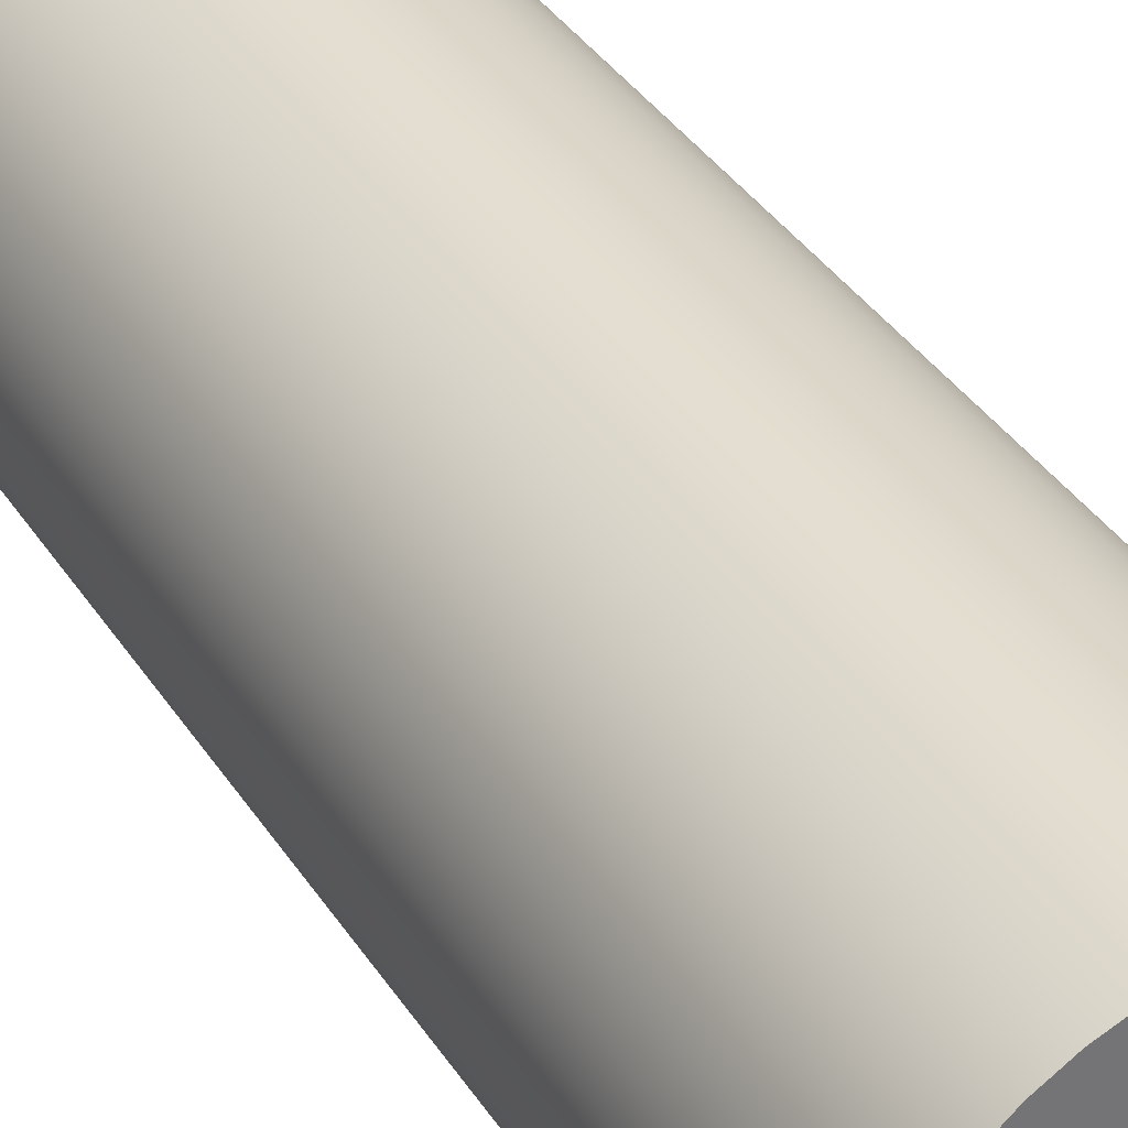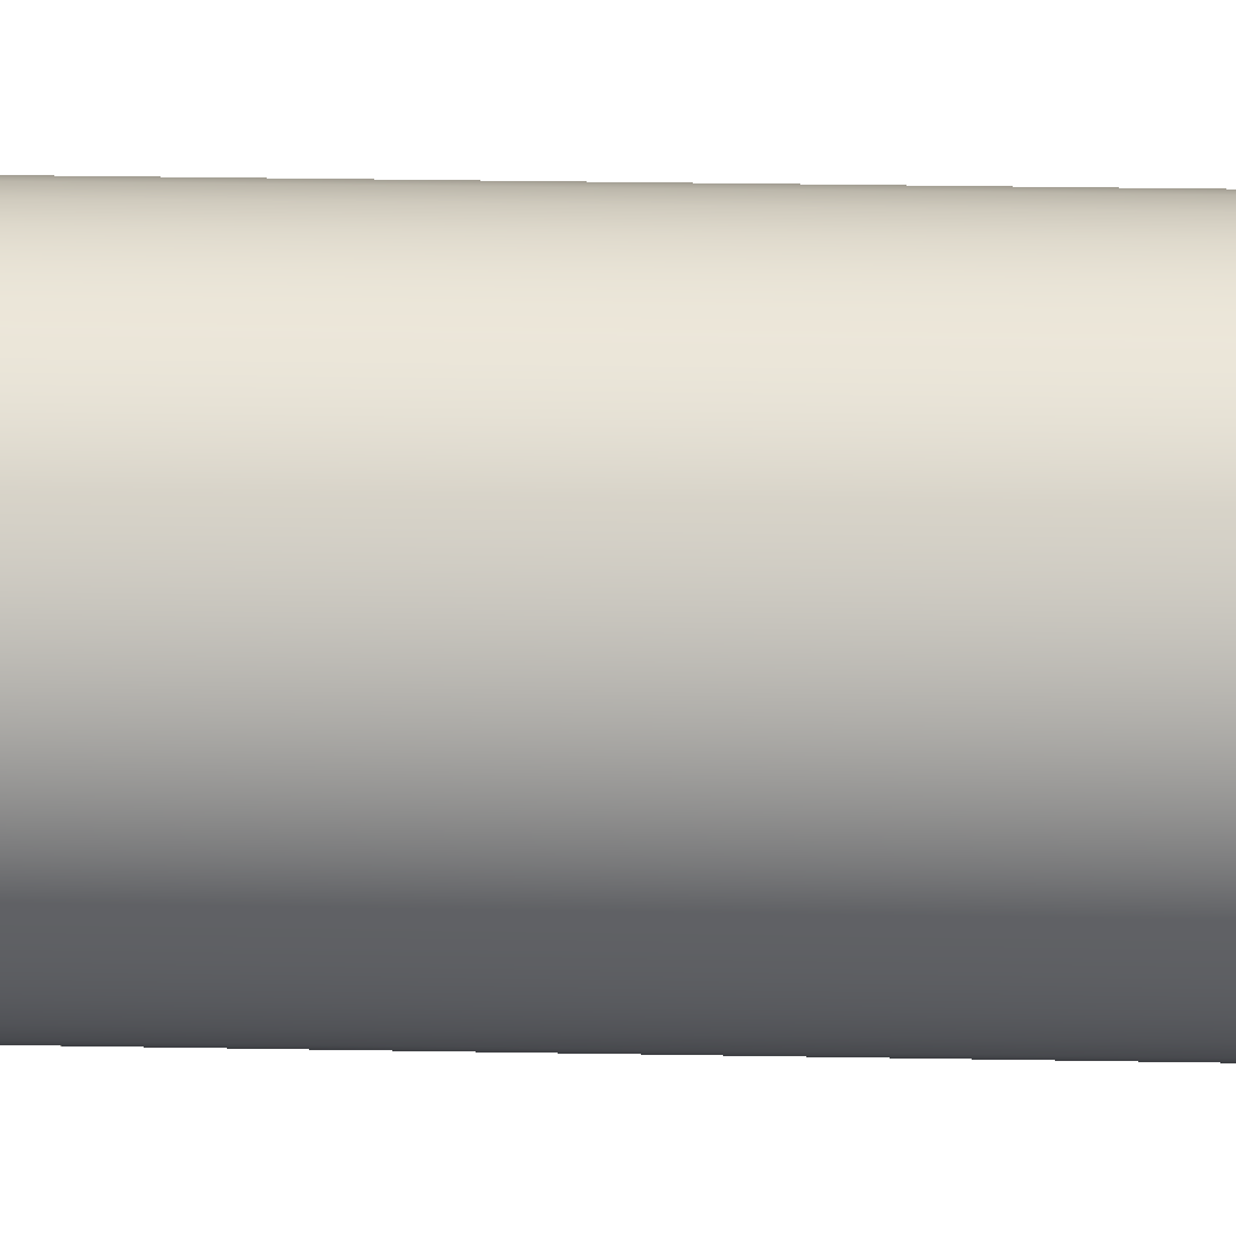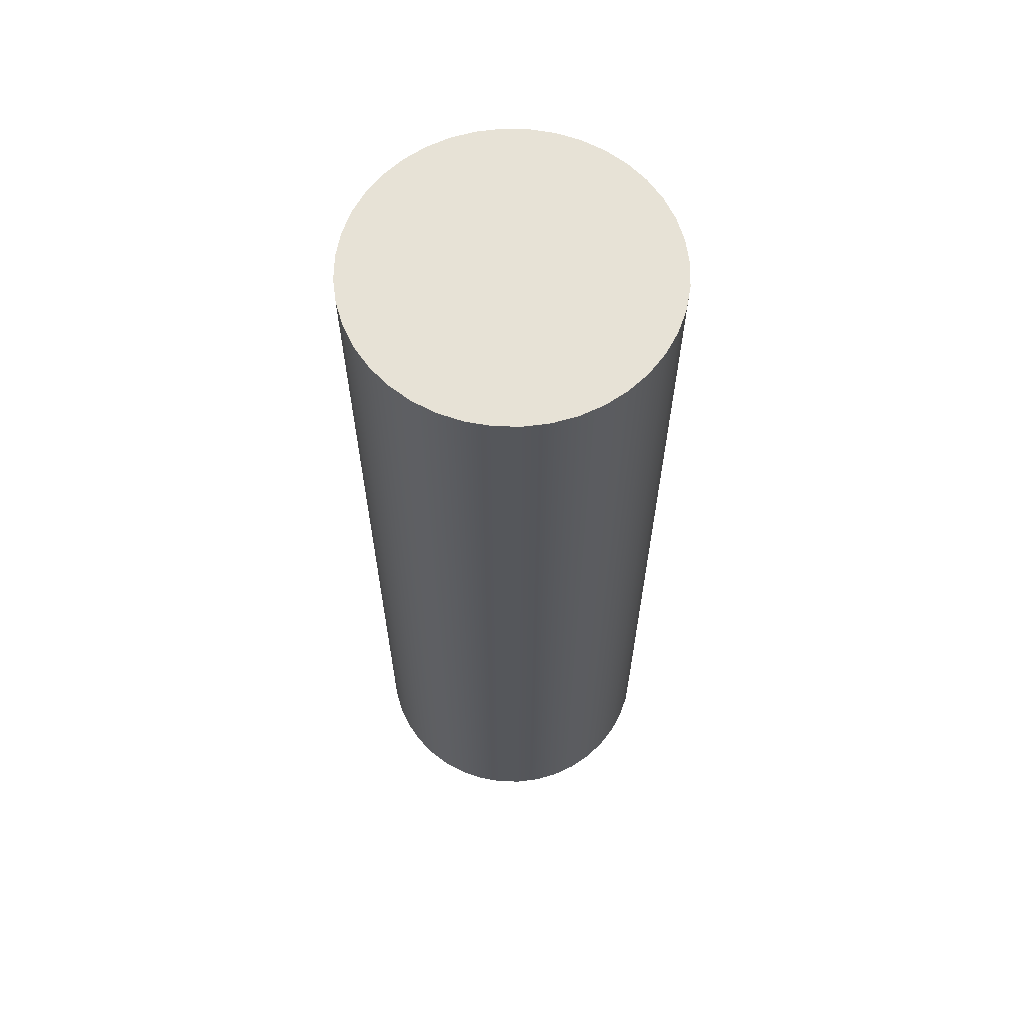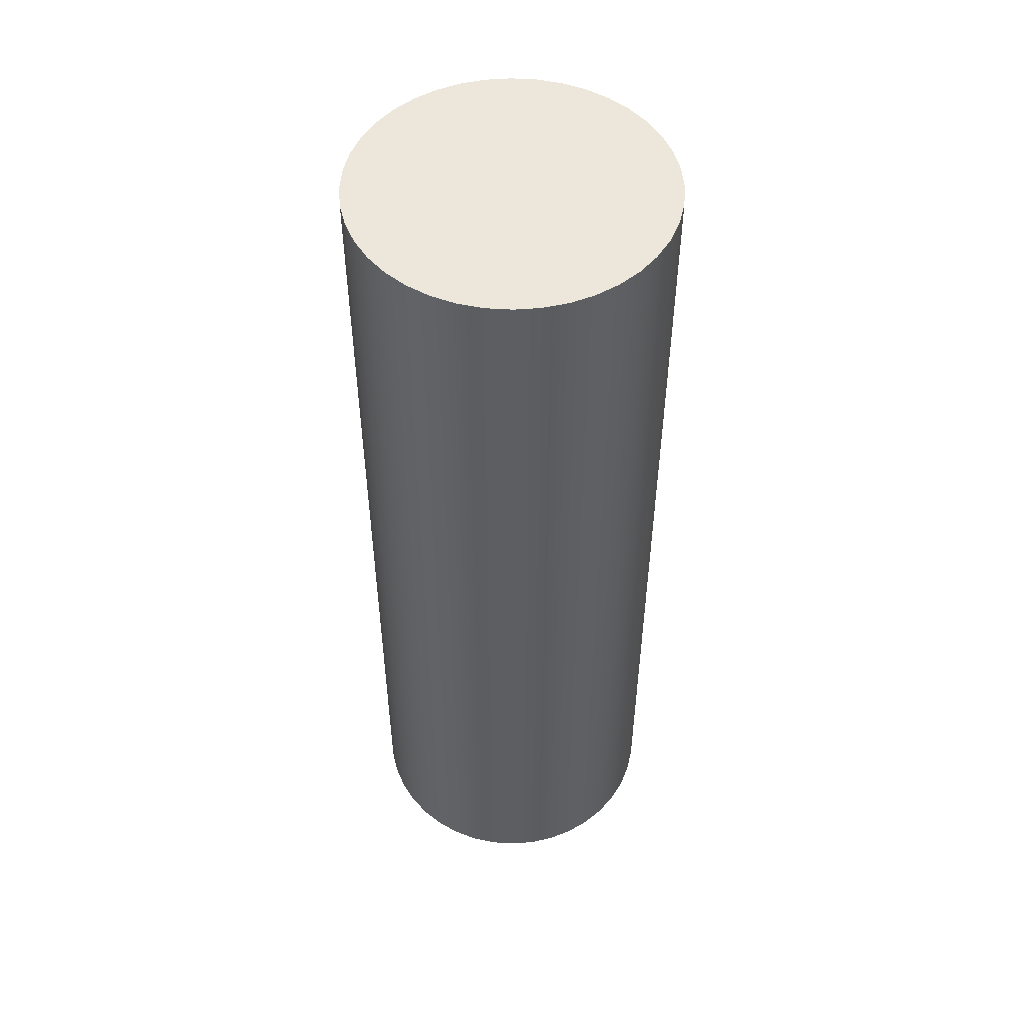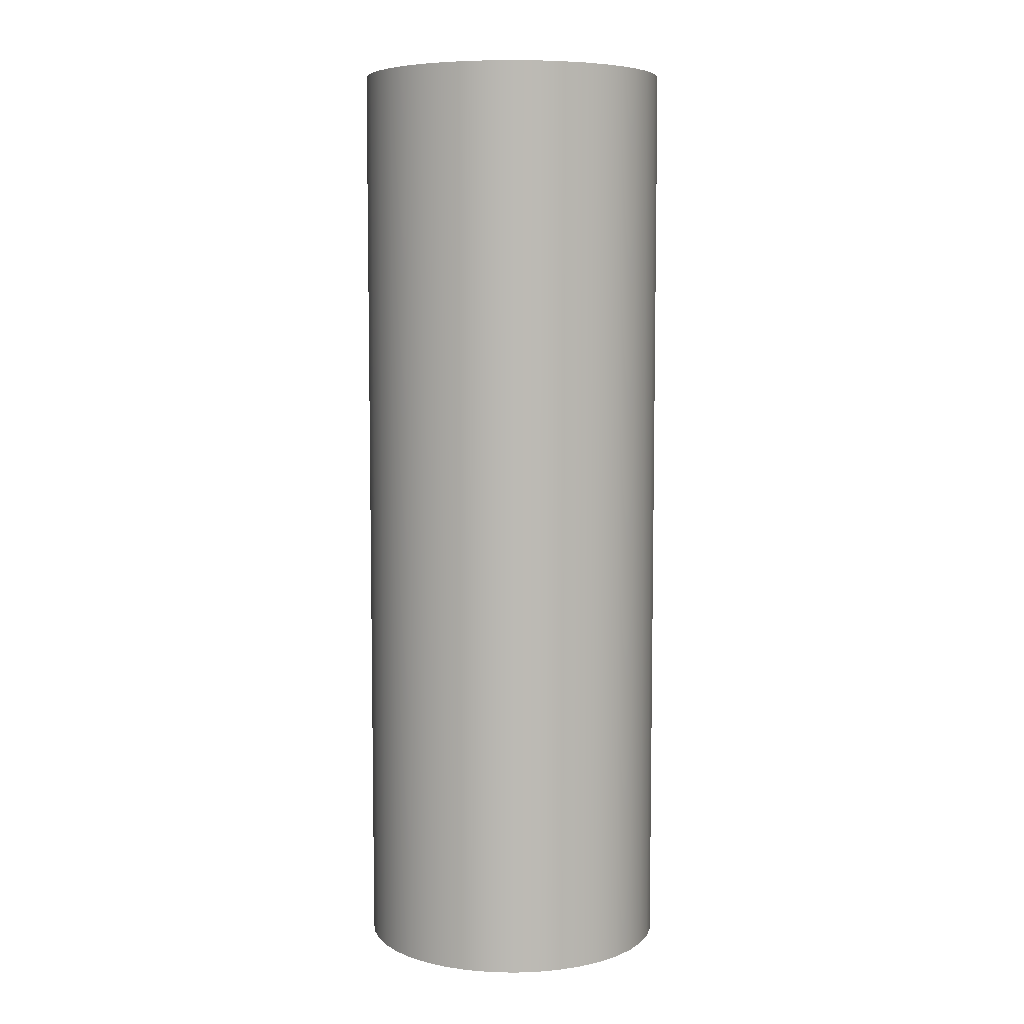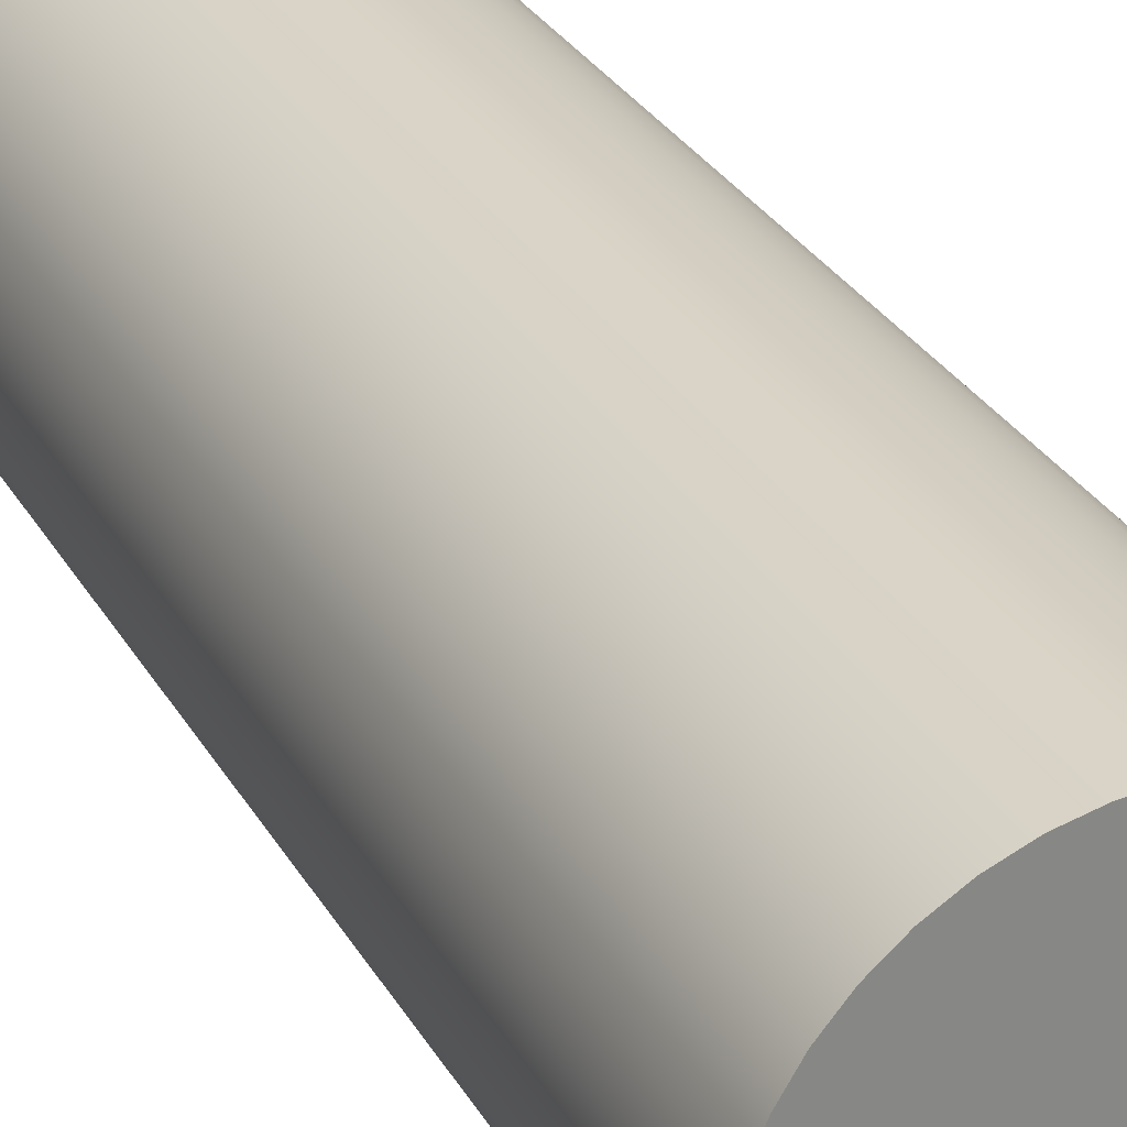
<metadata>
{"format":"obj","ext":"obj","renderer":"f3d","projection":"perspective","resolution":1024,"background":"white","views":[{"elev":35.8,"azim":-28.3,"up":"+Y"},{"elev":32.0,"azim":91.4,"up":"+Y"},{"elev":63.3,"azim":95.9,"up":"+Z"},{"elev":51.2,"azim":-81.3,"up":"+Z"},{"elev":6.7,"azim":-1.0,"up":"+Z"},{"elev":28.3,"azim":156.1,"up":"+Y"}]}
</metadata>
<code>
v -2 -2.449e-16 -6
v -1.975 0.3129 -6
v -1.902 0.618 -6
v -1.782 0.908 -6
v -1.618 1.176 -6
v -1.414 1.414 -6
v -1.176 1.618 -6
v -0.908 1.782 -6
v -0.618 1.902 -6
v -0.3129 1.975 -6
v 1.225e-16 2 -6
v 0.3129 1.975 -6
v 0.618 1.902 -6
v 0.908 1.782 -6
v 1.176 1.618 -6
v 1.414 1.414 -6
v 1.618 1.176 -6
v 1.782 0.908 -6
v 1.902 0.618 -6
v 1.975 0.3129 -6
v 2 0 -6
v 1.975 -0.3129 -6
v 1.902 -0.618 -6
v 1.782 -0.908 -6
v 1.618 -1.176 -6
v 1.414 -1.414 -6
v 1.176 -1.618 -6
v 0.908 -1.782 -6
v 0.618 -1.902 -6
v 0.3129 -1.975 -6
v 1.225e-16 -2 -6
v -0.3129 -1.975 -6
v -0.618 -1.902 -6
v -0.908 -1.782 -6
v -1.176 -1.618 -6
v -1.414 -1.414 -6
v -1.618 -1.176 -6
v -1.782 -0.908 -6
v -1.902 -0.618 -6
v -1.975 -0.3129 -6
v -2 -2.449e-16 -6
v -1.975 -0.3129 -6
v -1.902 -0.618 -6
v -1.782 -0.908 -6
v -1.618 -1.176 -6
v -1.414 -1.414 -6
v -1.176 -1.618 -6
v -0.908 -1.782 -6
v -0.618 -1.902 -6
v -0.3129 -1.975 -6
v 1.225e-16 -2 -6
v 0.3129 -1.975 -6
v 0.618 -1.902 -6
v 0.908 -1.782 -6
v 1.176 -1.618 -6
v 1.414 -1.414 -6
v 1.618 -1.176 -6
v 1.782 -0.908 -6
v 1.902 -0.618 -6
v 1.975 -0.3129 -6
v 2 0 -6
v 1.975 0.3129 -6
v 1.902 0.618 -6
v 1.782 0.908 -6
v 1.618 1.176 -6
v 1.414 1.414 -6
v 1.176 1.618 -6
v 0.908 1.782 -6
v 0.618 1.902 -6
v 0.3129 1.975 -6
v 1.225e-16 2 -6
v -0.3129 1.975 -6
v -0.618 1.902 -6
v -0.908 1.782 -6
v -1.176 1.618 -6
v -1.414 1.414 -6
v -1.618 1.176 -6
v -1.782 0.908 -6
v -1.902 0.618 -6
v -1.975 0.3129 -6
v -2 -2.449e-16 6
v -1.975 0.3129 6
v -1.902 0.618 6
v -1.782 0.908 6
v -1.618 1.176 6
v -1.414 1.414 6
v -1.176 1.618 6
v -0.908 1.782 6
v -0.618 1.902 6
v -0.3129 1.975 6
v 1.225e-16 2 6
v 0.3129 1.975 6
v 0.618 1.902 6
v 0.908 1.782 6
v 1.176 1.618 6
v 1.414 1.414 6
v 1.618 1.176 6
v 1.782 0.908 6
v 1.902 0.618 6
v 1.975 0.3129 6
v 2 0 6
v 1.975 -0.3129 6
v 1.902 -0.618 6
v 1.782 -0.908 6
v 1.618 -1.176 6
v 1.414 -1.414 6
v 1.176 -1.618 6
v 0.908 -1.782 6
v 0.618 -1.902 6
v 0.3129 -1.975 6
v 1.225e-16 -2 6
v -0.3129 -1.975 6
v -0.618 -1.902 6
v -0.908 -1.782 6
v -1.176 -1.618 6
v -1.414 -1.414 6
v -1.618 -1.176 6
v -1.782 -0.908 6
v -1.902 -0.618 6
v -1.975 -0.3129 6
v -2 -2.449e-16 -6
v -2 -2.449e-16 6
v -2 -2.449e-16 6
v -1.975 -0.3129 6
v -1.902 -0.618 6
v -1.782 -0.908 6
v -1.618 -1.176 6
v -1.414 -1.414 6
v -1.176 -1.618 6
v -0.908 -1.782 6
v -0.618 -1.902 6
v -0.3129 -1.975 6
v 1.225e-16 -2 6
v 0.3129 -1.975 6
v 0.618 -1.902 6
v 0.908 -1.782 6
v 1.176 -1.618 6
v 1.414 -1.414 6
v 1.618 -1.176 6
v 1.782 -0.908 6
v 1.902 -0.618 6
v 1.975 -0.3129 6
v 2 0 6
v 1.975 0.3129 6
v 1.902 0.618 6
v 1.782 0.908 6
v 1.618 1.176 6
v 1.414 1.414 6
v 1.176 1.618 6
v 0.908 1.782 6
v 0.618 1.902 6
v 0.3129 1.975 6
v 1.225e-16 2 6
v -0.3129 1.975 6
v -0.618 1.902 6
v -0.908 1.782 6
v -1.176 1.618 6
v -1.414 1.414 6
v -1.618 1.176 6
v -1.782 0.908 6
v -1.902 0.618 6
v -1.975 0.3129 6
g 75401b6e-e32b-11ea-b423-54bf646e7e1f
f 2 20 1
f 1 20 21
f 1 21 40
f 40 21 22
f 40 22 39
f 39 22 23
f 39 23 38
f 38 23 24
f 38 24 37
f 37 24 25
f 37 25 36
f 36 25 26
f 36 26 35
f 35 26 27
f 35 27 34
f 34 27 28
f 34 28 33
f 33 28 29
f 33 29 32
f 32 29 30
f 32 30 31
f 20 2 19
f 19 2 3
f 19 3 18
f 18 3 4
f 18 4 17
f 17 4 5
f 17 5 16
f 16 5 6
f 16 6 15
f 15 6 7
f 15 7 14
f 14 7 8
f 14 8 13
f 13 8 9
f 13 9 12
f 12 9 10
f 12 10 11
g 754105ca-e32b-11ea-8fc6-54bf646e7e1f
f 42 120 41
f 41 120 122
f 121 81 80
f 80 81 82
f 80 82 83
f 42 43 120
f 120 43 119
f 119 43 44
f 119 44 118
f 118 44 45
f 118 45 117
f 117 45 46
f 117 46 116
f 116 46 47
f 116 47 115
f 115 47 48
f 115 48 114
f 114 48 49
f 114 49 113
f 113 49 50
f 113 50 112
f 112 50 51
f 112 51 111
f 111 51 52
f 111 52 110
f 110 52 53
f 110 53 109
f 109 53 54
f 109 54 108
f 108 54 55
f 108 55 107
f 107 55 56
f 107 56 106
f 106 56 57
f 106 57 105
f 105 57 58
f 105 58 104
f 104 58 59
f 104 59 103
f 103 59 60
f 103 60 102
f 102 60 61
f 102 61 101
f 101 61 62
f 101 62 100
f 100 62 63
f 100 63 99
f 99 63 64
f 99 64 98
f 98 64 65
f 98 65 97
f 97 65 66
f 97 66 96
f 96 66 67
f 96 67 95
f 95 67 68
f 95 68 94
f 94 68 69
f 94 69 93
f 93 69 70
f 93 70 92
f 92 70 71
f 92 71 91
f 91 71 72
f 91 72 90
f 90 72 73
f 90 73 89
f 89 73 74
f 89 74 88
f 88 74 75
f 88 75 87
f 87 75 76
f 87 76 86
f 86 76 77
f 86 77 85
f 85 77 78
f 85 78 84
f 84 78 79
f 84 79 83
f 83 79 80
g 7541eff0-e32b-11ea-ab17-54bf646e7e1f
f 124 142 123
f 123 142 143
f 123 143 162
f 162 143 144
f 162 144 161
f 161 144 145
f 161 145 160
f 160 145 146
f 160 146 159
f 159 146 147
f 159 147 158
f 158 147 148
f 158 148 157
f 157 148 149
f 157 149 156
f 156 149 150
f 156 150 155
f 155 150 151
f 155 151 154
f 154 151 152
f 154 152 153
f 142 124 141
f 141 124 125
f 141 125 140
f 140 125 126
f 140 126 139
f 139 126 127
f 139 127 138
f 138 127 128
f 138 128 137
f 137 128 129
f 137 129 136
f 136 129 130
f 136 130 135
f 135 130 131
f 135 131 134
f 134 131 132
f 134 132 133

</code>
